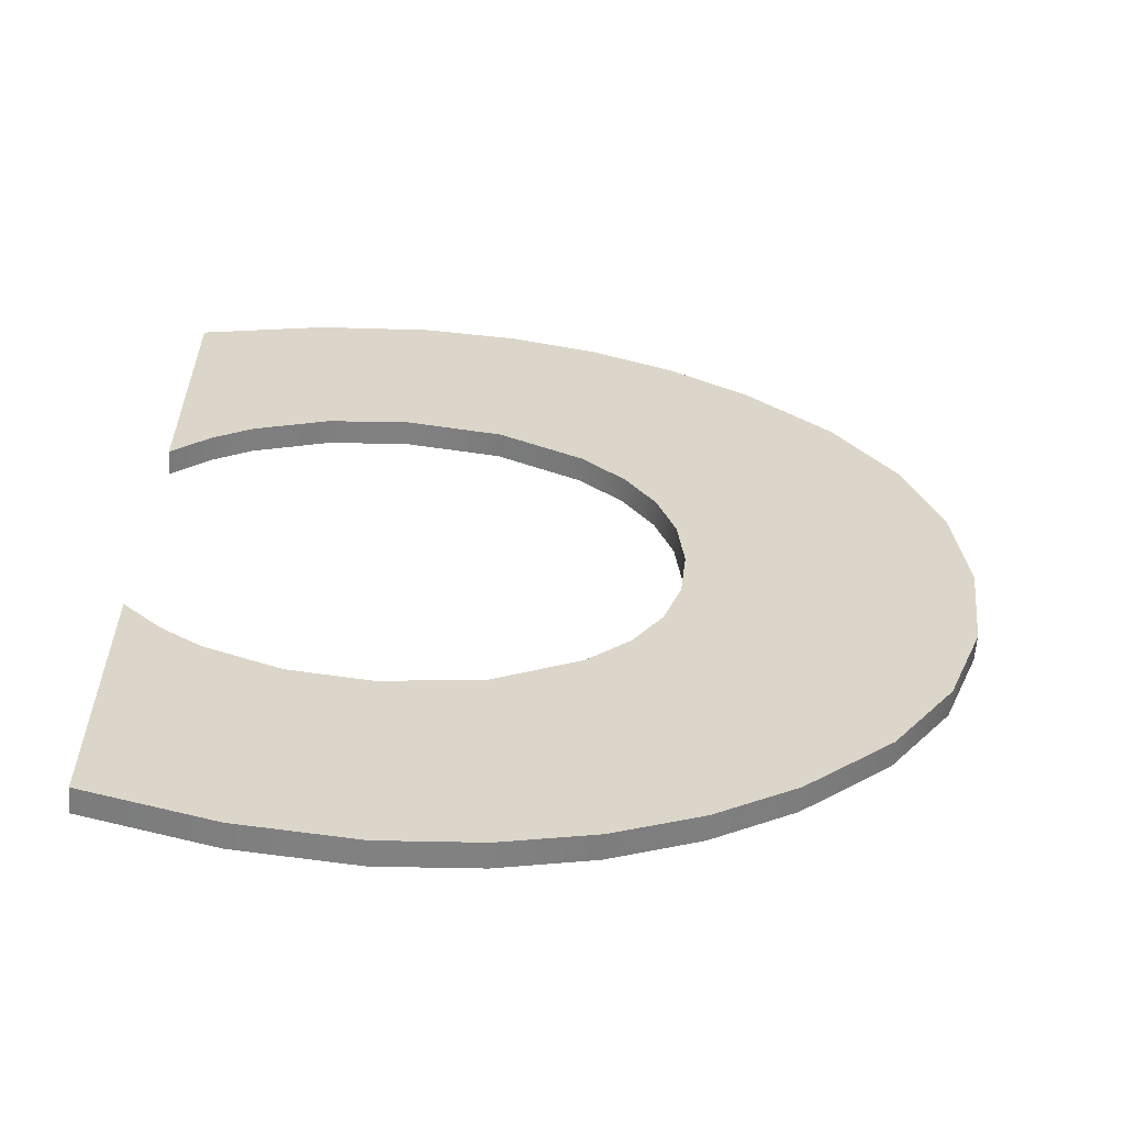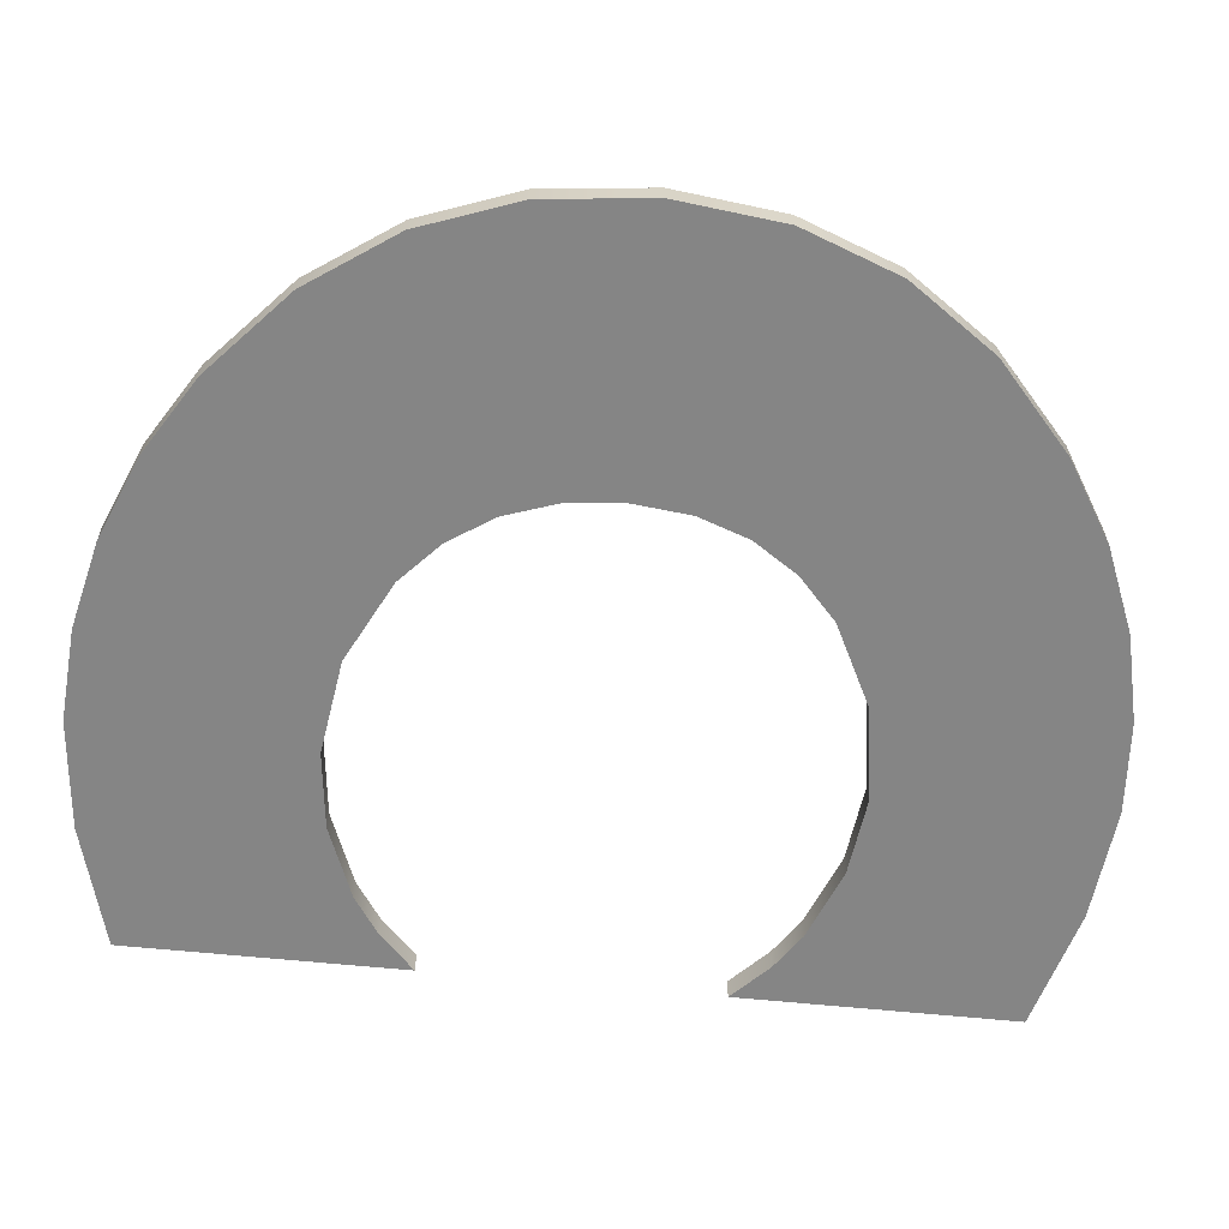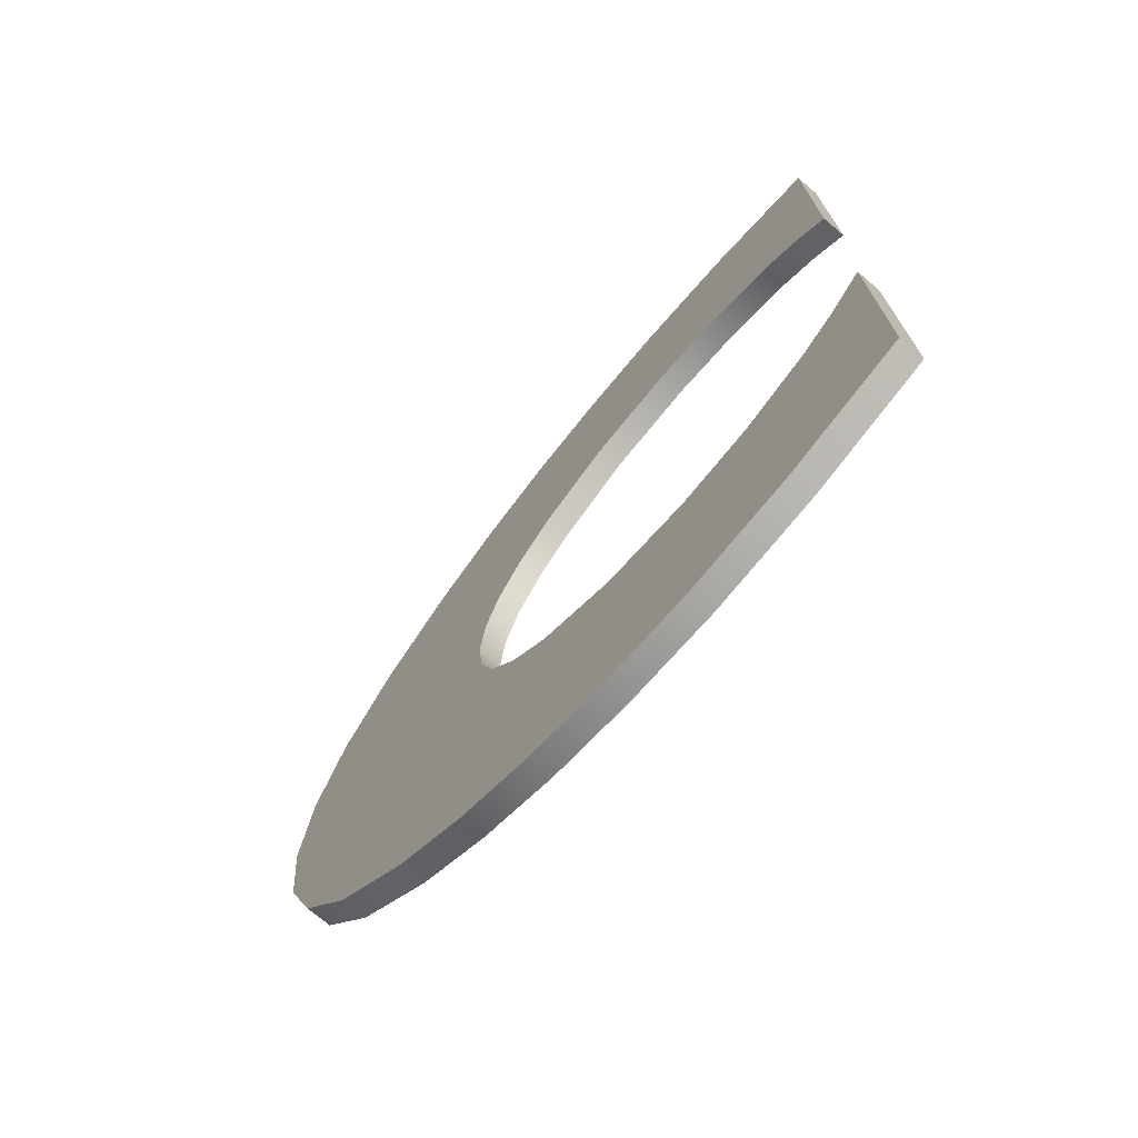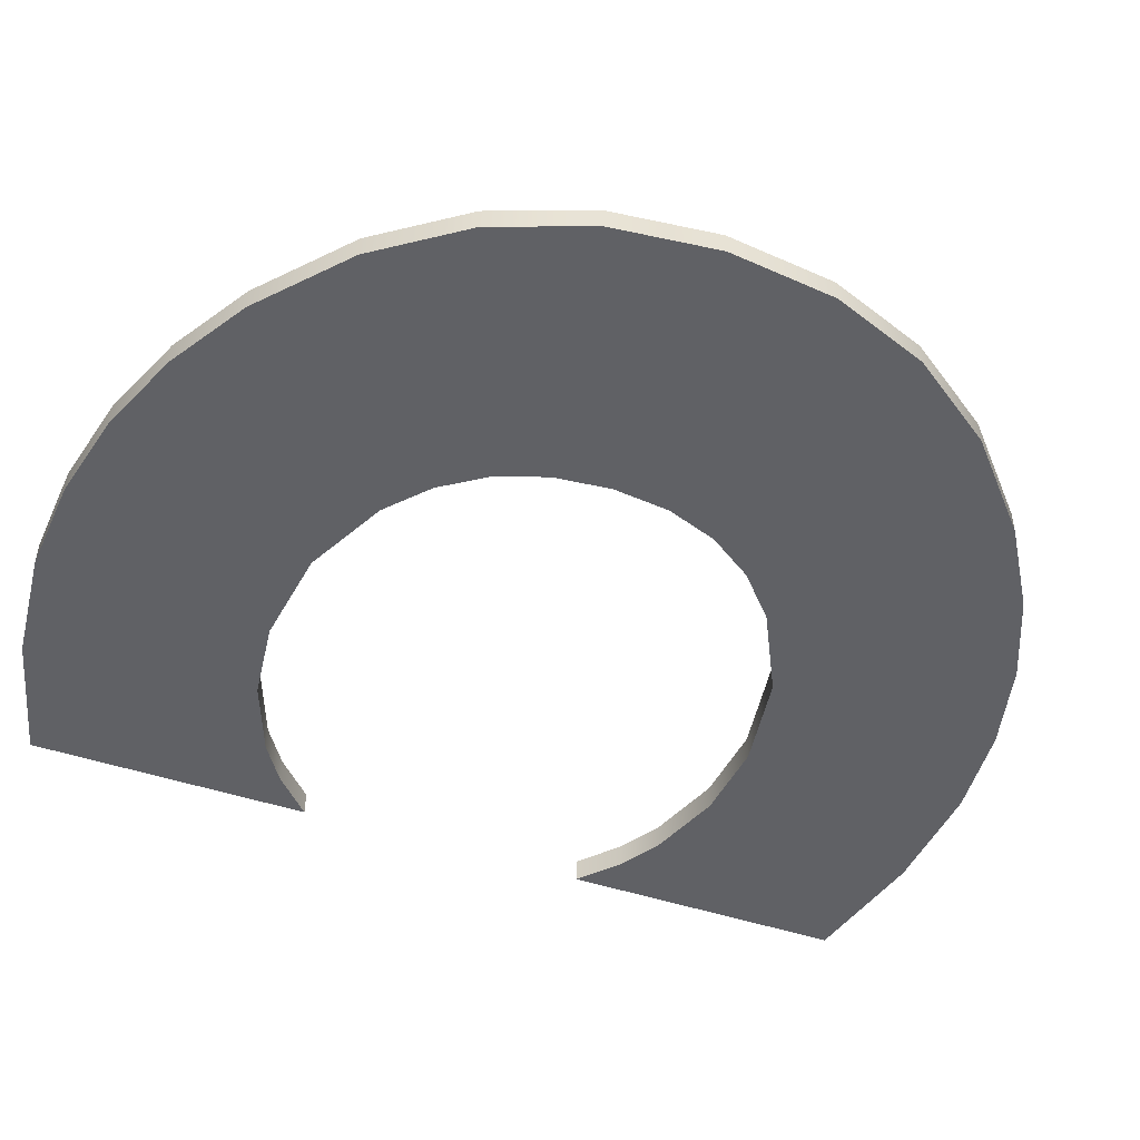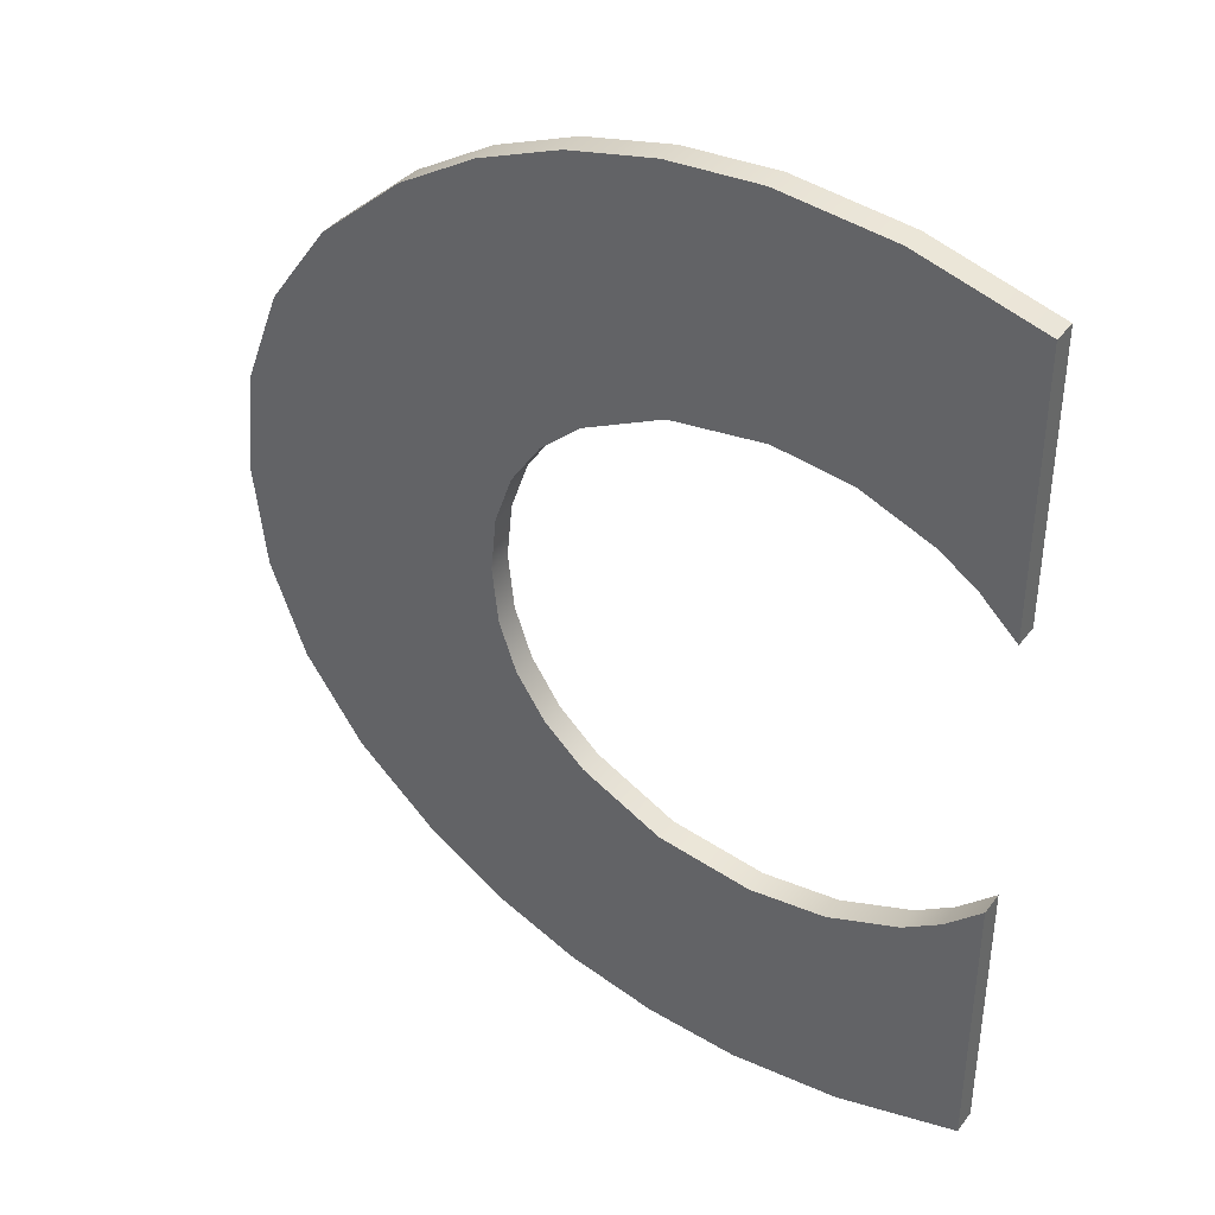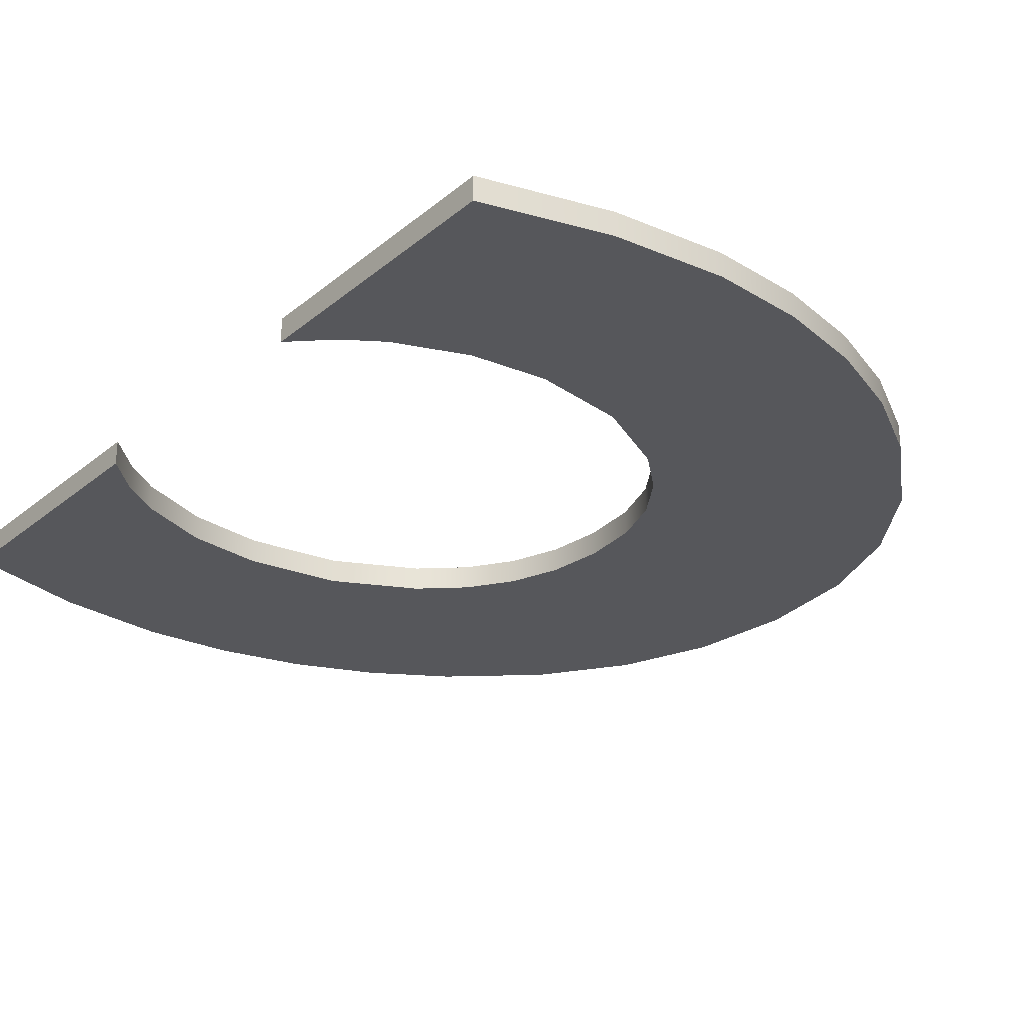
<metadata>
{"format":"obj","ext":"obj","renderer":"f3d","projection":"perspective","resolution":1024,"background":"white","views":[{"elev":-60.5,"azim":175.7,"up":"+Z"},{"elev":-61.8,"azim":-95.9,"up":"+Y"},{"elev":-73.6,"azim":49.6,"up":"+Z"},{"elev":-49.4,"azim":-109.9,"up":"+Y"},{"elev":39.6,"azim":33.4,"up":"+Z"},{"elev":-27.4,"azim":141.1,"up":"+Y"}]}
</metadata>
<code>
o mesh173/mesh173-geometry#mesh173-geometry
v 0.6079 -0.2113 0.001086
v 0.6081 -0.2113 0.006714
v 0.608 -0.2113 0.007626
v 0.6092 -0.2113 0.000545
v 0.608 -0.2109 0.007626
v 0.6079 -0.2113 0.01416
v 0.6079 -0.2109 0.001086
v 0.6083 -0.2113 0.005905
v 0.6081 -0.2109 0.006714
v 0.6081 -0.2109 0.008533
v 0.6067 -0.2113 0.0134
v 0.6081 -0.2113 0.008533
v 0.6092 -0.2109 0.000545
v 0.6067 -0.2109 0.001843
v 0.6088 -0.2113 0.005199
v 0.6079 -0.2109 0.01416
v 0.6067 -0.2113 0.001843
v 0.6092 -0.2113 0.0147
v 0.6107 -0.2113 0.00022
v 0.6095 -0.2113 0.004595
v 0.6083 -0.2109 0.005905
v 0.6083 -0.2109 0.009339
v 0.6092 -0.2109 0.0147
v 0.6054 -0.2113 0.01221
v 0.6067 -0.2109 0.0134
v 0.6083 -0.2113 0.009339
v 0.6107 -0.2109 0.00022
v 0.6054 -0.2109 0.003035
v 0.6088 -0.2109 0.005199
v 0.6054 -0.2113 0.003035
v 0.6088 -0.2113 0.01004
v 0.6106 -0.2109 0.01502
v 0.6095 -0.2109 0.004595
v 0.6121 -0.2113 0.000112
v 0.6108 -0.2113 0.00394
v 0.6088 -0.2109 0.01004
v 0.6044 -0.2113 0.01085
v 0.6054 -0.2109 0.01221
v 0.6095 -0.2113 0.01065
v 0.6106 -0.2113 0.01502
v 0.6095 -0.2109 0.01065
v 0.6108 -0.2109 0.00394
v 0.6121 -0.2109 0.000112
v 0.6044 -0.2113 0.004396
v 0.6044 -0.2109 0.01085
v 0.6121 -0.2109 0.01513
v 0.6108 -0.2109 0.0113
v 0.6139 -0.2113 0.000293
v 0.6123 -0.2113 0.003722
v 0.6123 -0.2109 0.003722
v 0.6044 -0.2109 0.004396
v 0.6038 -0.2113 0.009321
v 0.6038 -0.2109 0.009321
v 0.6108 -0.2113 0.0113
v 0.6121 -0.2113 0.01513
v 0.6139 -0.2109 0.000293
v 0.6038 -0.2113 0.005926
v 0.6038 -0.2109 0.005926
v 0.6139 -0.2109 0.01495
v 0.6123 -0.2109 0.01152
v 0.6123 -0.2113 0.01152
v 0.6159 -0.2113 0.000836
v 0.6135 -0.2113 0.003872
v 0.6135 -0.2109 0.003872
v 0.6036 -0.2113 0.007626
v 0.6036 -0.2109 0.007626
v 0.6139 -0.2113 0.01495
v 0.6159 -0.2109 0.000836
v 0.6147 -0.2113 0.004324
v 0.6159 -0.2109 0.01441
v 0.6135 -0.2109 0.01137
v 0.6135 -0.2113 0.01137
v 0.6147 -0.2109 0.004324
v 0.6159 -0.2109 0.005296
v 0.6153 -0.2113 0.004731
v 0.6159 -0.2113 0.01441
v 0.6147 -0.2109 0.01092
v 0.6153 -0.2109 0.004731
v 0.6159 -0.2113 0.005296
v 0.6147 -0.2113 0.01092
v 0.6159 -0.2113 0.009945
v 0.6153 -0.2109 0.01052
v 0.6153 -0.2113 0.01052
v 0.6159 -0.2109 0.009945
f 1 2 3
f 2 1 4
f 3 2 1
f 4 1 2
f 2 5 3
f 3 5 2
f 6 1 3
f 3 1 6
f 7 4 1
f 1 4 7
f 2 4 8
f 8 4 2
f 5 2 9
f 9 2 5
f 10 3 5
f 5 3 10
f 11 1 6
f 6 1 11
f 6 3 12
f 12 3 6
f 4 7 13
f 13 7 4
f 1 14 7
f 7 14 1
f 8 4 15
f 15 4 8
f 8 9 2
f 2 9 8
f 9 7 5
f 5 7 9
f 3 10 12
f 12 10 3
f 5 16 10
f 10 16 5
f 11 17 1
f 1 17 11
f 16 11 6
f 6 11 16
f 6 12 18
f 18 12 6
f 7 9 13
f 13 9 7
f 13 19 4
f 4 19 13
f 14 1 17
f 17 1 14
f 14 16 7
f 7 16 14
f 15 4 20
f 20 4 15
f 15 21 8
f 8 21 15
f 9 8 21
f 21 8 9
f 7 16 5
f 5 16 7
f 22 12 10
f 10 12 22
f 10 16 23
f 23 16 10
f 24 17 11
f 11 17 24
f 11 16 25
f 25 16 11
f 6 23 16
f 16 23 6
f 18 12 26
f 26 12 18
f 23 6 18
f 18 6 23
f 13 9 21
f 21 9 13
f 19 13 27
f 27 13 19
f 20 4 19
f 19 4 20
f 17 28 14
f 14 28 17
f 14 25 16
f 16 25 14
f 20 29 15
f 15 29 20
f 21 15 29
f 29 15 21
f 12 22 26
f 26 22 12
f 10 23 22
f 22 23 10
f 24 30 17
f 17 30 24
f 25 24 11
f 11 24 25
f 18 26 31
f 31 26 18
f 18 32 23
f 23 32 18
f 13 21 29
f 29 21 13
f 13 33 27
f 27 33 13
f 27 34 19
f 19 34 27
f 20 19 35
f 35 19 20
f 28 17 30
f 30 17 28
f 28 25 14
f 14 25 28
f 29 20 33
f 33 20 29
f 36 26 22
f 22 26 36
f 22 23 36
f 36 23 22
f 37 30 24
f 24 30 37
f 24 25 38
f 38 25 24
f 26 36 31
f 31 36 26
f 18 31 39
f 39 31 18
f 32 18 40
f 40 18 32
f 41 23 32
f 32 23 41
f 13 29 33
f 33 29 13
f 27 33 42
f 42 33 27
f 34 27 43
f 43 27 34
f 35 19 34
f 34 19 35
f 42 20 35
f 35 20 42
f 44 28 30
f 30 28 44
f 28 38 25
f 25 38 28
f 20 42 33
f 33 42 20
f 36 23 41
f 41 23 36
f 37 44 30
f 30 44 37
f 24 45 37
f 37 45 24
f 45 24 38
f 38 24 45
f 41 31 36
f 36 31 41
f 31 41 39
f 39 41 31
f 18 39 40
f 40 39 18
f 40 46 32
f 32 46 40
f 41 32 47
f 47 32 41
f 27 42 43
f 43 42 27
f 43 48 34
f 34 48 43
f 35 34 49
f 49 34 35
f 35 50 42
f 42 50 35
f 28 44 51
f 51 44 28
f 51 38 28
f 28 38 51
f 52 44 37
f 37 44 52
f 53 37 45
f 45 37 53
f 51 45 38
f 38 45 51
f 41 54 39
f 39 54 41
f 40 39 54
f 54 39 40
f 46 40 55
f 55 40 46
f 47 32 46
f 46 32 47
f 54 41 47
f 47 41 54
f 43 42 50
f 50 42 43
f 48 43 56
f 56 43 48
f 49 34 48
f 48 34 49
f 50 35 49
f 49 35 50
f 57 51 44
f 44 51 57
f 52 57 44
f 44 57 52
f 37 53 52
f 52 53 37
f 58 53 45
f 45 53 58
f 58 45 51
f 51 45 58
f 40 54 55
f 55 54 40
f 55 59 46
f 46 59 55
f 47 46 60
f 60 46 47
f 47 61 54
f 54 61 47
f 43 50 56
f 56 50 43
f 56 62 48
f 48 62 56
f 49 48 63
f 63 48 49
f 49 64 50
f 50 64 49
f 51 57 58
f 58 57 51
f 57 52 65
f 65 52 57
f 66 52 53
f 53 52 66
f 53 58 66
f 66 58 53
f 55 54 61
f 61 54 55
f 59 55 67
f 67 55 59
f 60 46 59
f 59 46 60
f 61 47 60
f 60 47 61
f 56 50 64
f 64 50 56
f 62 56 68
f 68 56 62
f 69 48 62
f 62 48 69
f 63 48 69
f 69 48 63
f 64 49 63
f 63 49 64
f 65 58 57
f 57 58 65
f 52 66 65
f 65 66 52
f 58 65 66
f 66 65 58
f 55 61 67
f 67 61 55
f 67 70 59
f 59 70 67
f 60 59 71
f 71 59 60
f 60 72 61
f 61 72 60
f 56 64 73
f 73 64 56
f 56 73 68
f 68 73 56
f 74 62 68
f 68 62 74
f 69 62 75
f 75 62 69
f 73 63 69
f 69 63 73
f 63 73 64
f 64 73 63
f 67 61 72
f 72 61 67
f 70 67 76
f 76 67 70
f 77 59 70
f 70 59 77
f 71 59 77
f 77 59 71
f 72 60 71
f 71 60 72
f 68 73 78
f 78 73 68
f 62 74 79
f 79 74 62
f 68 78 74
f 74 78 68
f 75 62 79
f 79 62 75
f 78 69 75
f 75 69 78
f 69 78 73
f 73 78 69
f 67 72 80
f 80 72 67
f 67 80 76
f 76 80 67
f 81 70 76
f 76 70 81
f 77 70 82
f 82 70 77
f 80 71 77
f 77 71 80
f 71 80 72
f 72 80 71
f 78 79 74
f 74 79 78
f 79 78 75
f 75 78 79
f 76 80 83
f 83 80 76
f 70 81 84
f 84 81 70
f 76 83 81
f 81 83 76
f 82 70 84
f 84 70 82
f 83 77 82
f 82 77 83
f 77 83 80
f 80 83 77
f 83 84 81
f 81 84 83
f 84 83 82
f 82 83 84

</code>
